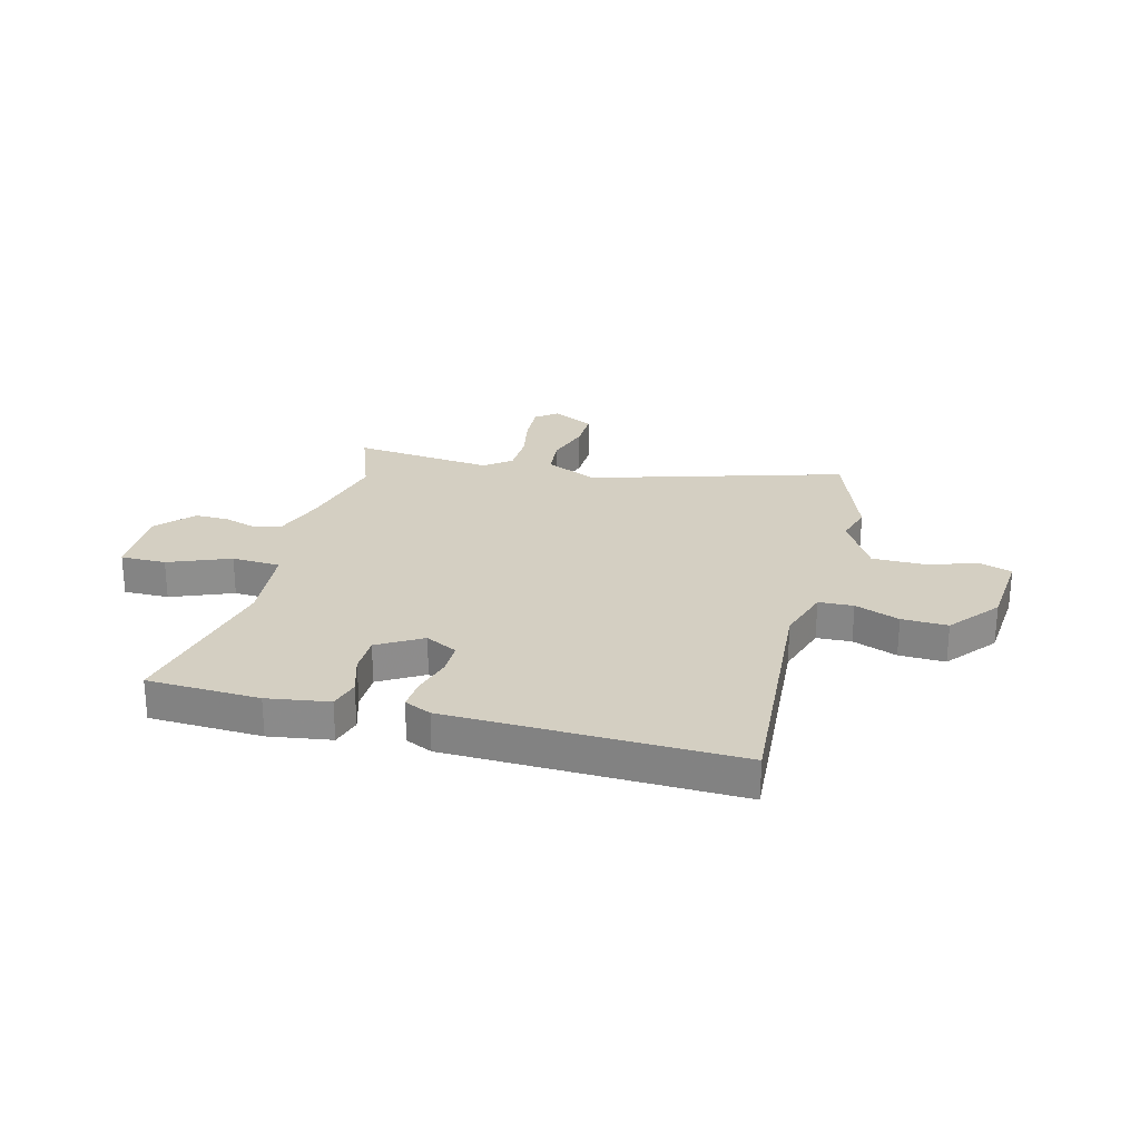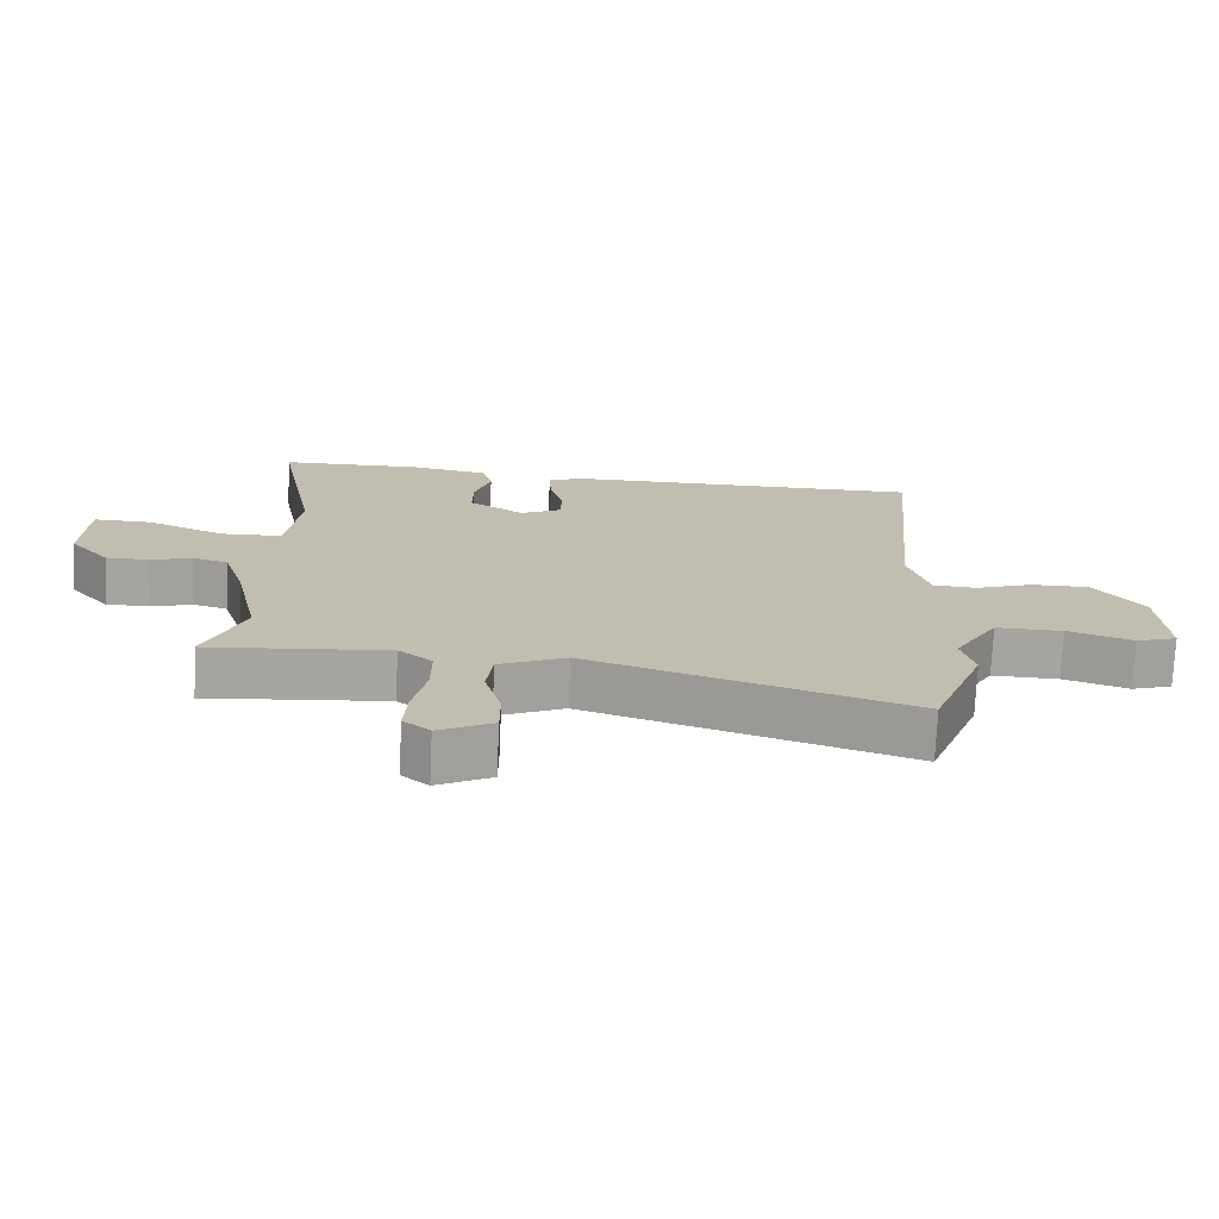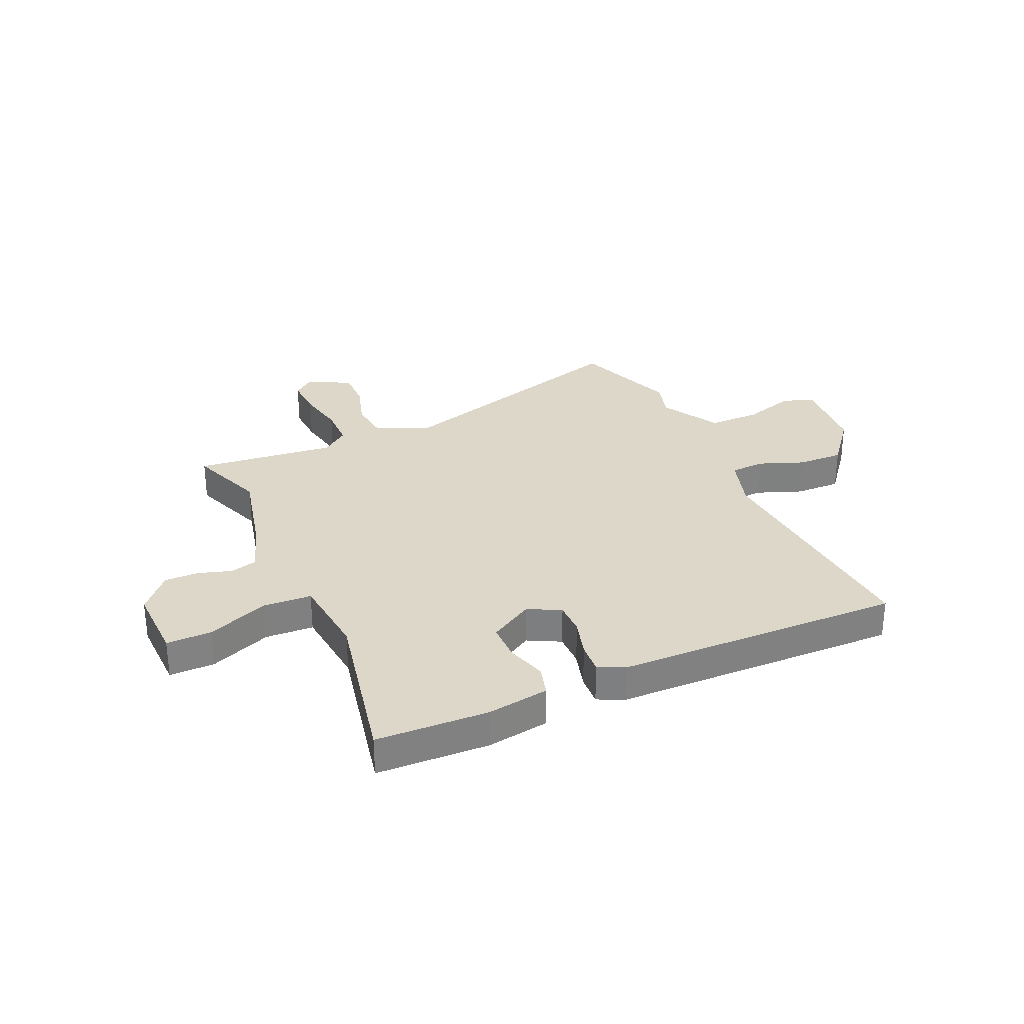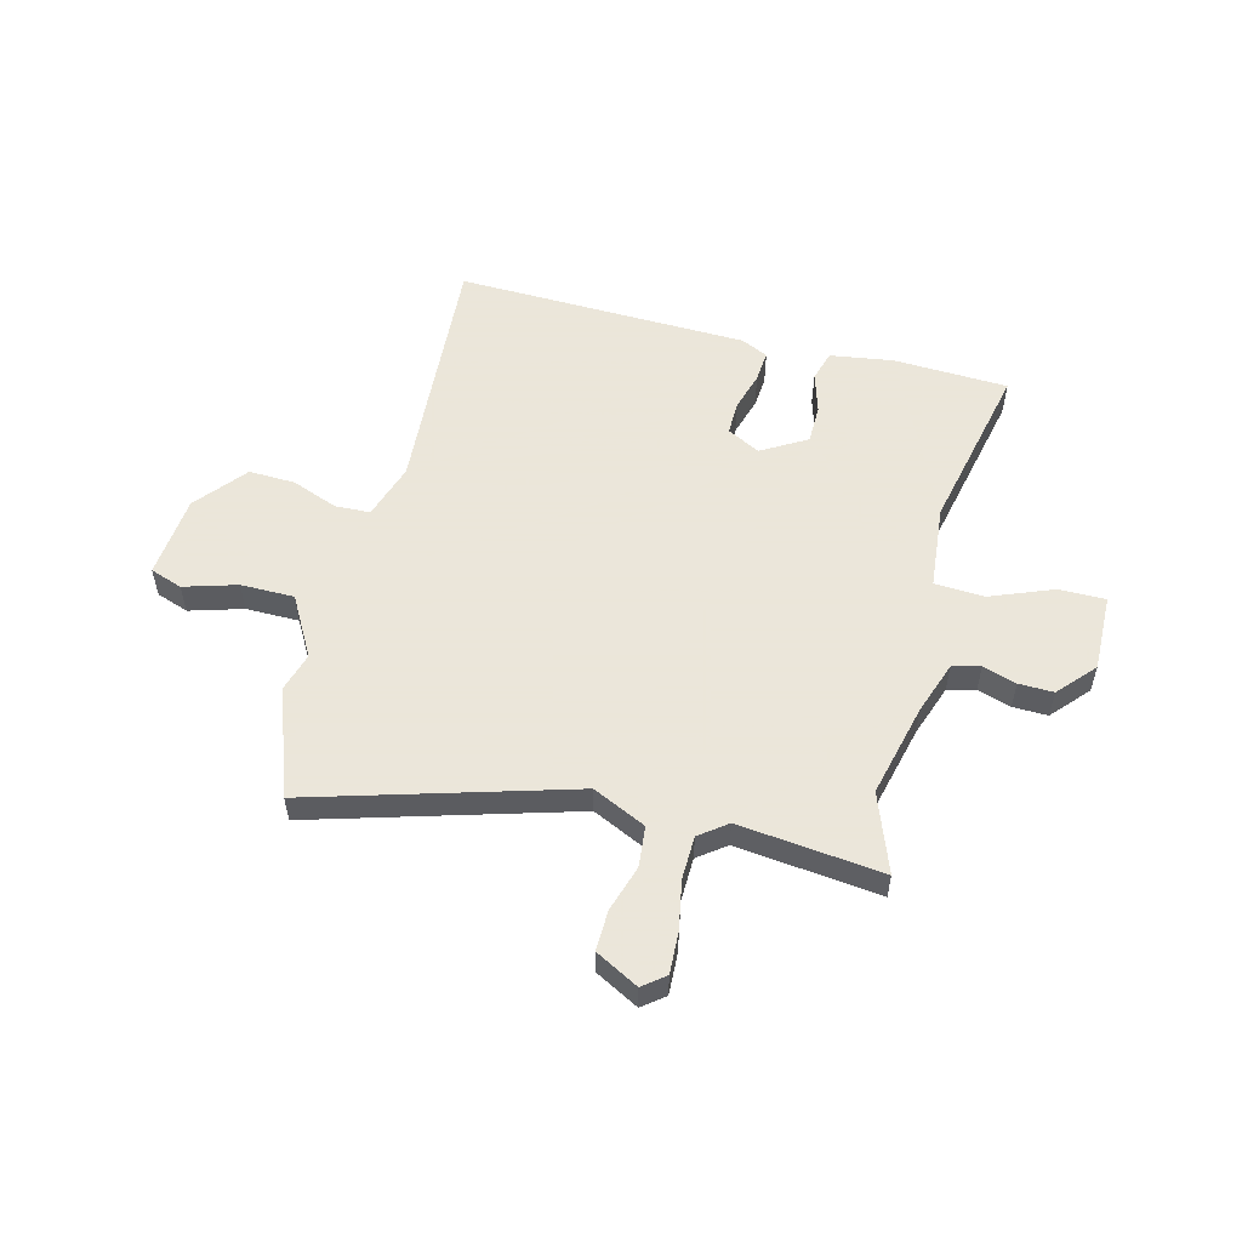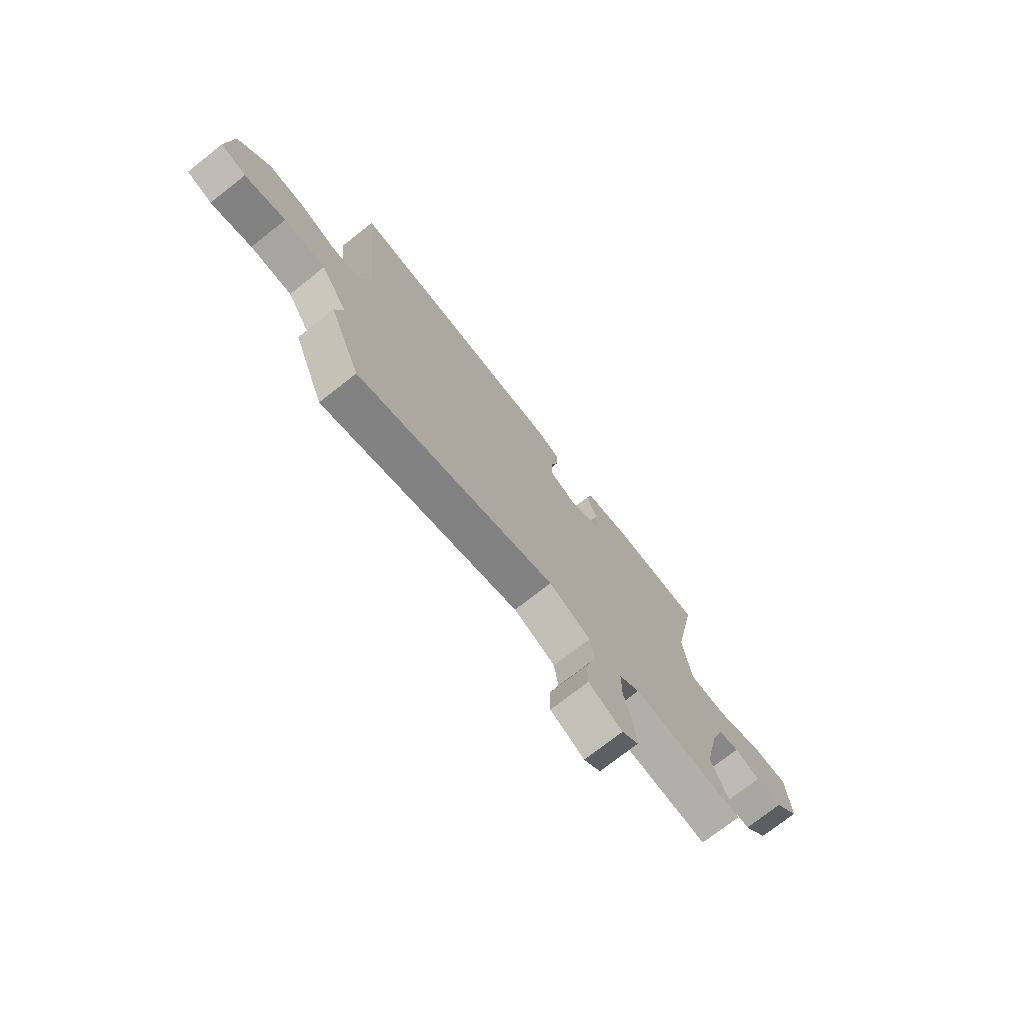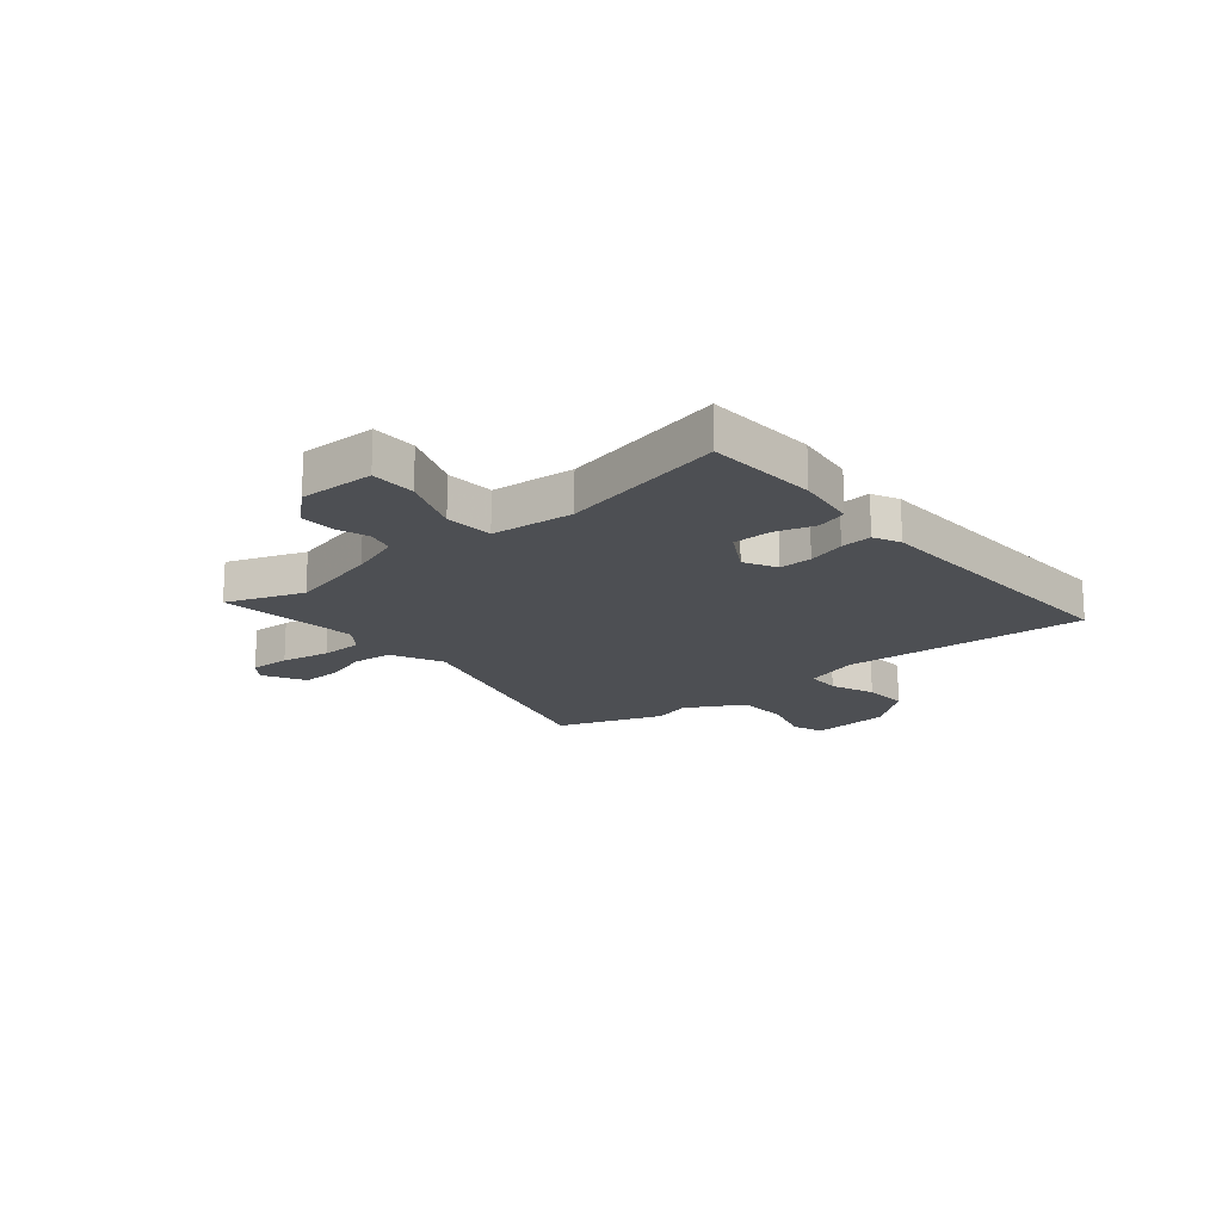
<metadata>
{"format":"obj","ext":"obj","renderer":"f3d","projection":"perspective","resolution":1024,"background":"white","views":[{"elev":25.5,"azim":15.8,"up":"+Y"},{"elev":-73.5,"azim":-2.6,"up":"+Z"},{"elev":30.3,"azim":-23.1,"up":"+Y"},{"elev":55.0,"azim":-164.2,"up":"+Y"},{"elev":-74.6,"azim":128.1,"up":"+Z"},{"elev":-17.5,"azim":-48.5,"up":"+Y"}]}
</metadata>
<code>
v 0.508 0.07 -0.479
v 0.433 0.07 -0.673
v -0.032 0.07 -0.524
v -0.13 0.07 -0.567
v -0.139 0.07 -0.641
v -0.115 0.07 -0.725
v -0.115 0.07 -0.798
v -0.194 0.07 -0.838
v -0.233 0.07 -0.806
v -0.228 0.07 -0.732
v -0.209 0.07 -0.642
v -0.209 0.07 -0.564
v -0.258 0.07 -0.525
v -0.519 0.07 -0.548
v -0.463 0.07 -0.407
v -0.5 0.07 -0.236
v -0.531 0.07 -0.14
v -0.581 0.07 -0.126
v -0.642 0.07 -0.144
v -0.705 0.07 -0.144
v -0.763 0.07 -0.076
v -0.757 0.07 0.064
v -0.673 0.07 0.062
v -0.56 0.07 0.014
v -0.47 0.07 0.017
v -0.452 0.07 0.17
v -0.511 0.07 0.481
v -0.303 0.07 0.485
v -0.189 0.07 0.465
v -0.174 0.07 0.409
v -0.198 0.07 0.336
v -0.199 0.07 0.265
v -0.118 0.07 0.215
v -0.058 0.07 0.245
v -0.057 0.07 0.306
v -0.076 0.07 0.377
v -0.079 0.07 0.435
v -0.029 0.07 0.457
v 0.502 0.07 0.459
v 0.46 0.07 0.004
v 0.49 0.07 -0.098
v 0.554 0.07 -0.102
v 0.637 0.07 -0.072
v 0.722 0.07 -0.071
v 0.794 0.07 -0.164
v 0.804 0.07 -0.315
v 0.745 0.07 -0.334
v 0.65 0.07 -0.303
v 0.553 0.07 -0.301
v 0.489 0.07 -0.408
v 0.508 0 -0.479
v 0.433 0 -0.673
v -0.032 0 -0.524
v -0.13 0 -0.567
v -0.139 0 -0.641
v -0.115 0 -0.725
v -0.115 0 -0.798
v -0.194 0 -0.838
v -0.233 0 -0.806
v -0.228 0 -0.732
v -0.209 0 -0.642
v -0.209 0 -0.564
v -0.258 0 -0.525
v -0.519 0 -0.548
v -0.463 0 -0.407
v -0.5 0 -0.236
v -0.531 0 -0.14
v -0.581 0 -0.126
v -0.642 0 -0.144
v -0.705 0 -0.144
v -0.763 0 -0.076
v -0.757 0 0.064
v -0.673 0 0.062
v -0.56 0 0.014
v -0.47 0 0.017
v -0.452 0 0.17
v -0.511 0 0.481
v -0.303 0 0.485
v -0.189 0 0.465
v -0.174 0 0.409
v -0.198 0 0.336
v -0.199 0 0.265
v -0.118 0 0.215
v -0.058 0 0.245
v -0.057 0 0.306
v -0.076 0 0.377
v -0.079 0 0.435
v -0.029 0 0.457
v 0.502 0 0.459
v 0.46 0 0.004
v 0.49 0 -0.098
v 0.554 0 -0.102
v 0.637 0 -0.072
v 0.722 0 -0.071
v 0.794 0 -0.164
v 0.804 0 -0.315
v 0.745 0 -0.334
v 0.65 0 -0.303
v 0.553 0 -0.301
v 0.489 0 -0.408
f 45 46 47 48
f 45 48 49
f 42 43 44 45
f 41 42 45 49
f 37 38 39 40
f 35 36 37 40
f 34 35 40 41
f 33 34 41 49
f 28 29 30 31
f 26 27 28 31
f 25 26 31 32
f 21 22 23 24
f 21 24 25
f 18 19 20 21
f 18 21 25
f 17 18 25 32
f 13 14 15
f 13 15 16
f 12 13 16 17
f 8 9 10 11
f 8 11 12
f 5 6 7 8
f 4 5 8 12
f 3 4 12 17
f 50 1 2 3
f 32 33 49 50
f 3 17 32 50
f 98 97 96 95
f 99 98 95
f 95 94 93 92
f 99 95 92 91
f 90 89 88 87
f 90 87 86 85
f 91 90 85 84
f 99 91 84 83
f 81 80 79 78
f 81 78 77 76
f 82 81 76 75
f 74 73 72 71
f 75 74 71
f 71 70 69 68
f 75 71 68
f 82 75 68 67
f 65 64 63
f 66 65 63
f 67 66 63 62
f 61 60 59 58
f 62 61 58
f 58 57 56 55
f 62 58 55 54
f 67 62 54 53
f 53 52 51 100
f 100 99 83 82
f 100 82 67 53
f 1 51 52 2
f 2 52 53 3
f 3 53 54 4
f 4 54 55 5
f 5 55 56 6
f 6 56 57 7
f 7 57 58 8
f 8 58 59 9
f 9 59 60 10
f 10 60 61 11
f 11 61 62 12
f 12 62 63 13
f 13 63 64 14
f 14 64 65 15
f 15 65 66 16
f 16 66 67 17
f 17 67 68 18
f 18 68 69 19
f 19 69 70 20
f 20 70 71 21
f 21 71 72 22
f 22 72 73 23
f 23 73 74 24
f 24 74 75 25
f 25 75 76 26
f 26 76 77 27
f 27 77 78 28
f 28 78 79 29
f 29 79 80 30
f 30 80 81 31
f 31 81 82 32
f 32 82 83 33
f 33 83 84 34
f 34 84 85 35
f 35 85 86 36
f 36 86 87 37
f 37 87 88 38
f 38 88 89 39
f 39 89 90 40
f 40 90 91 41
f 41 91 92 42
f 42 92 93 43
f 43 93 94 44
f 44 94 95 45
f 45 95 96 46
f 46 96 97 47
f 47 97 98 48
f 48 98 99 49
f 49 99 100 50
f 50 100 51 1

</code>
